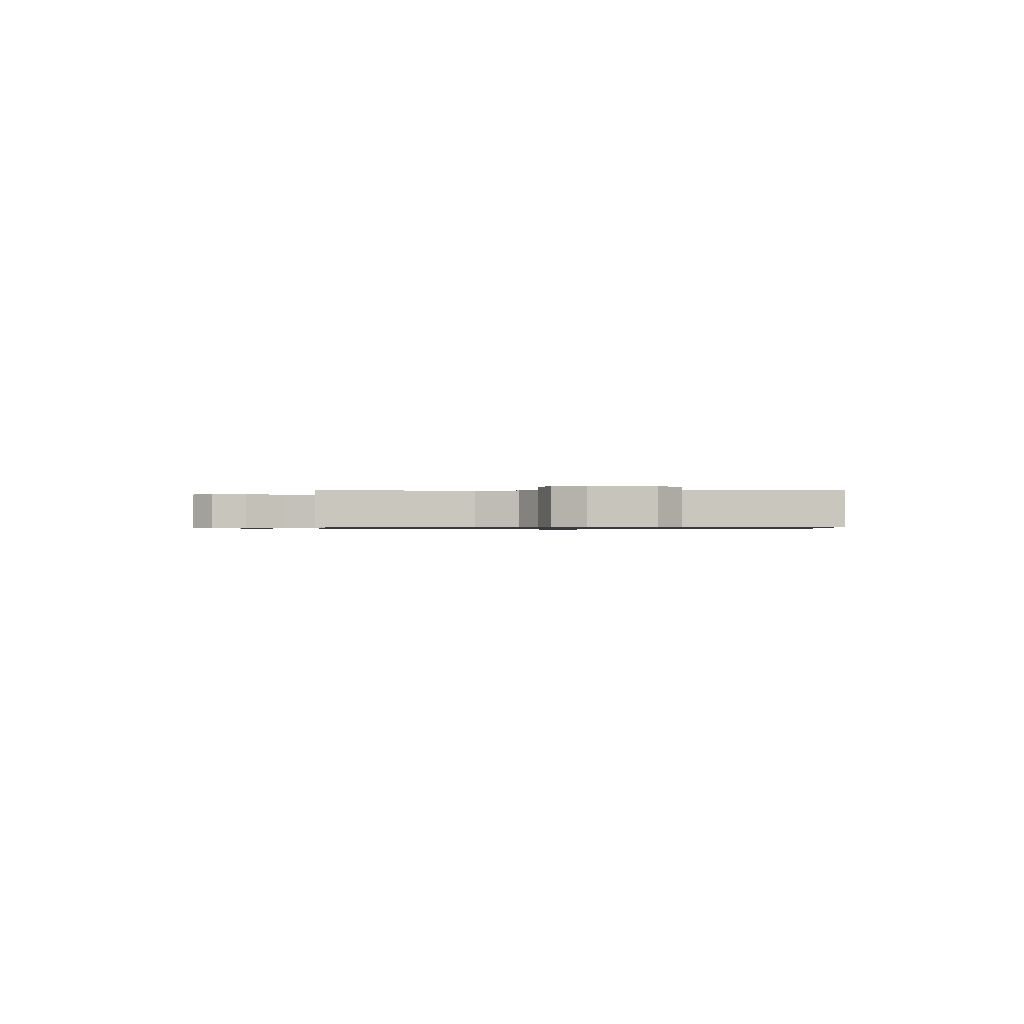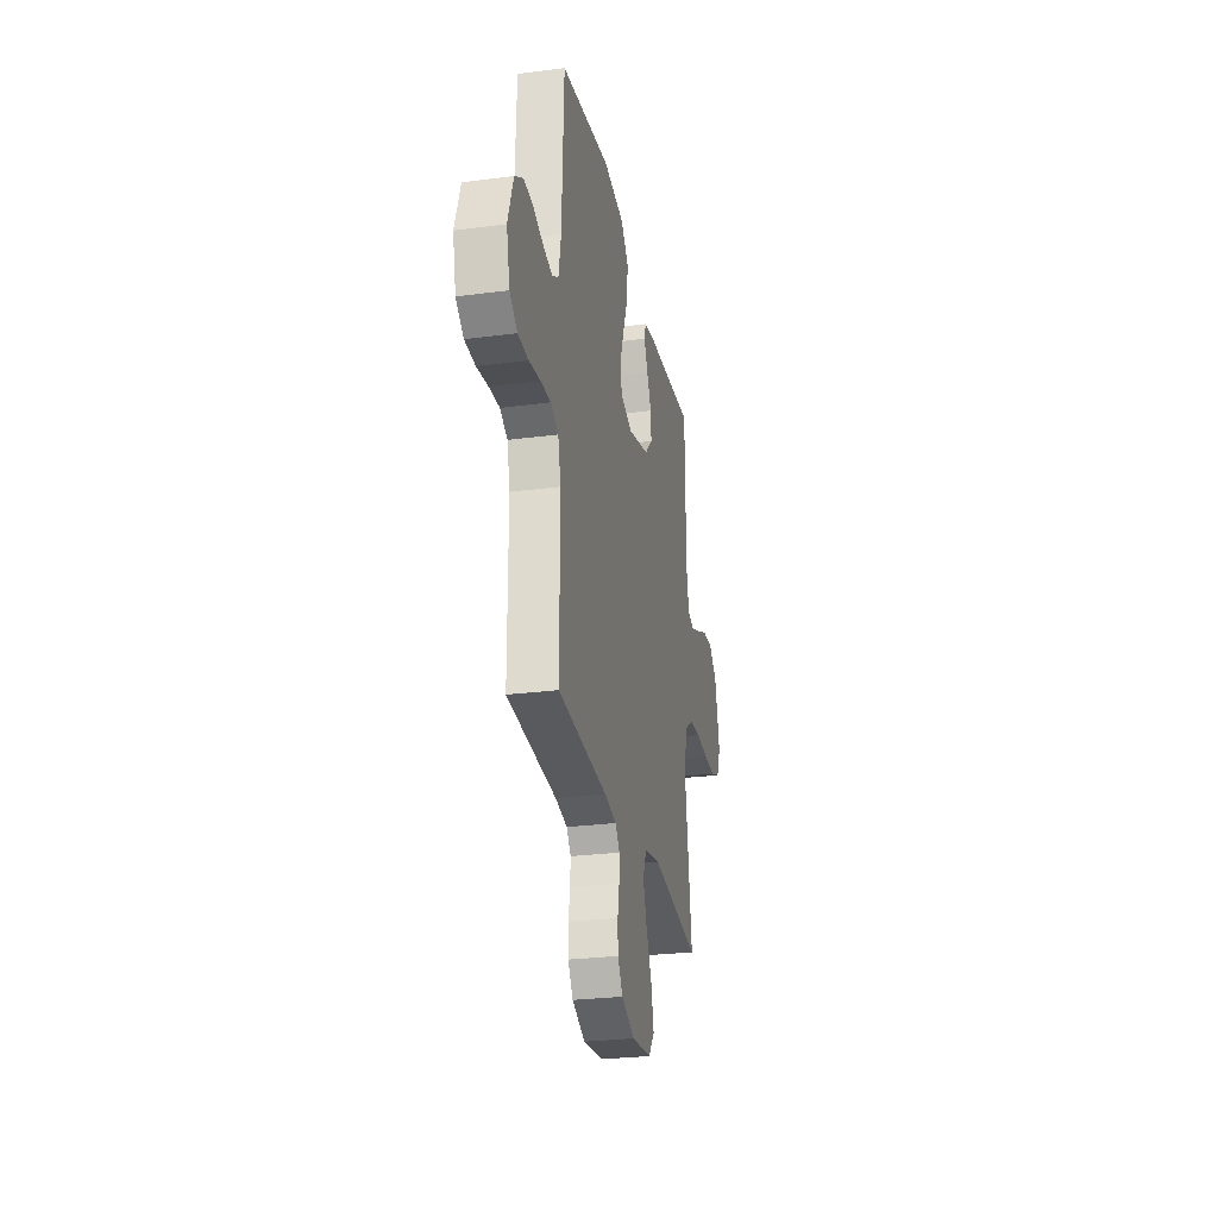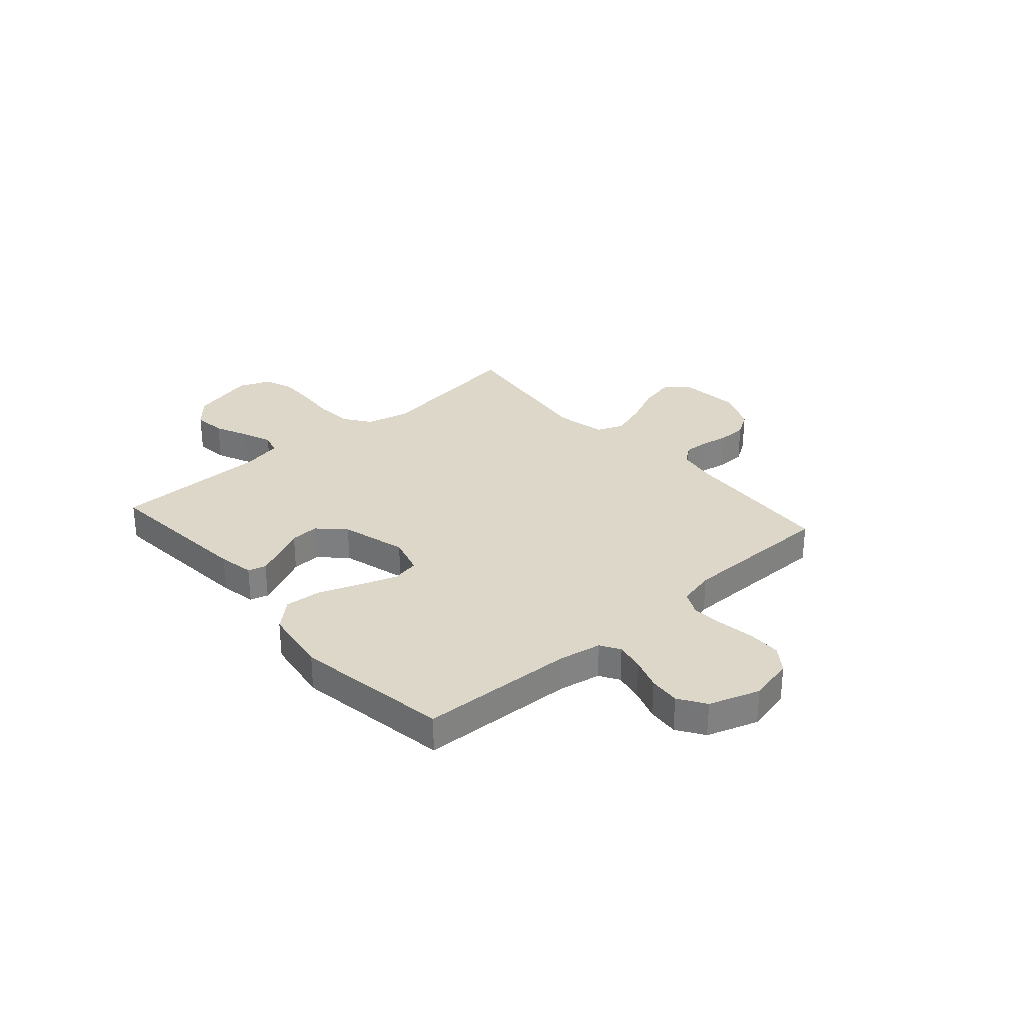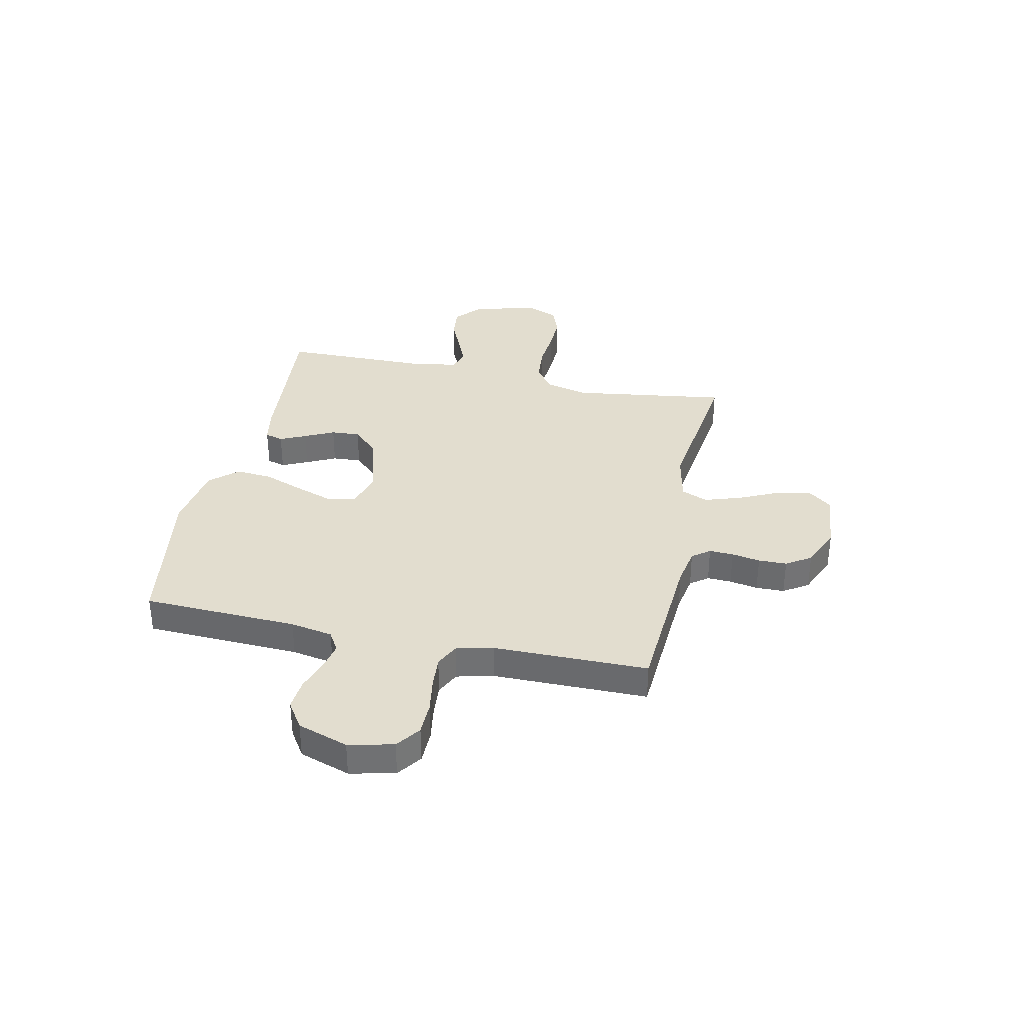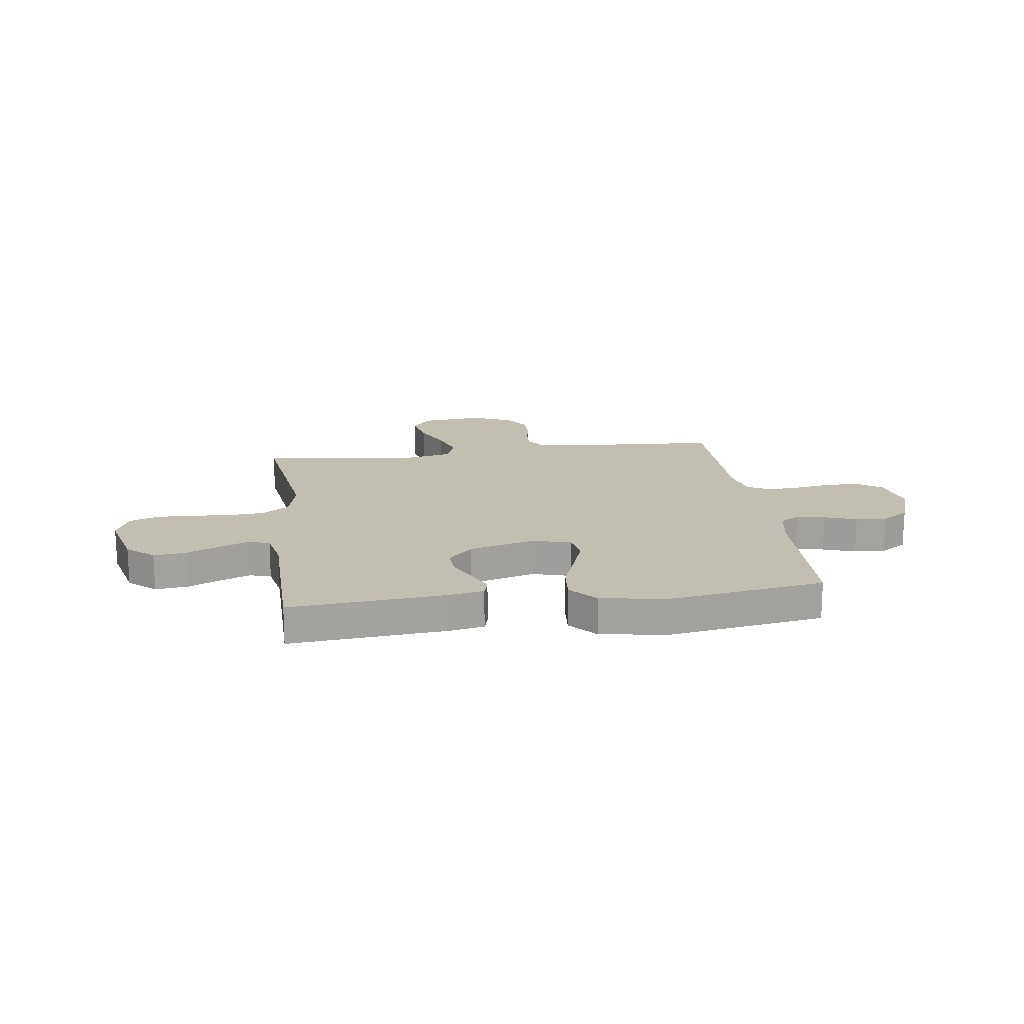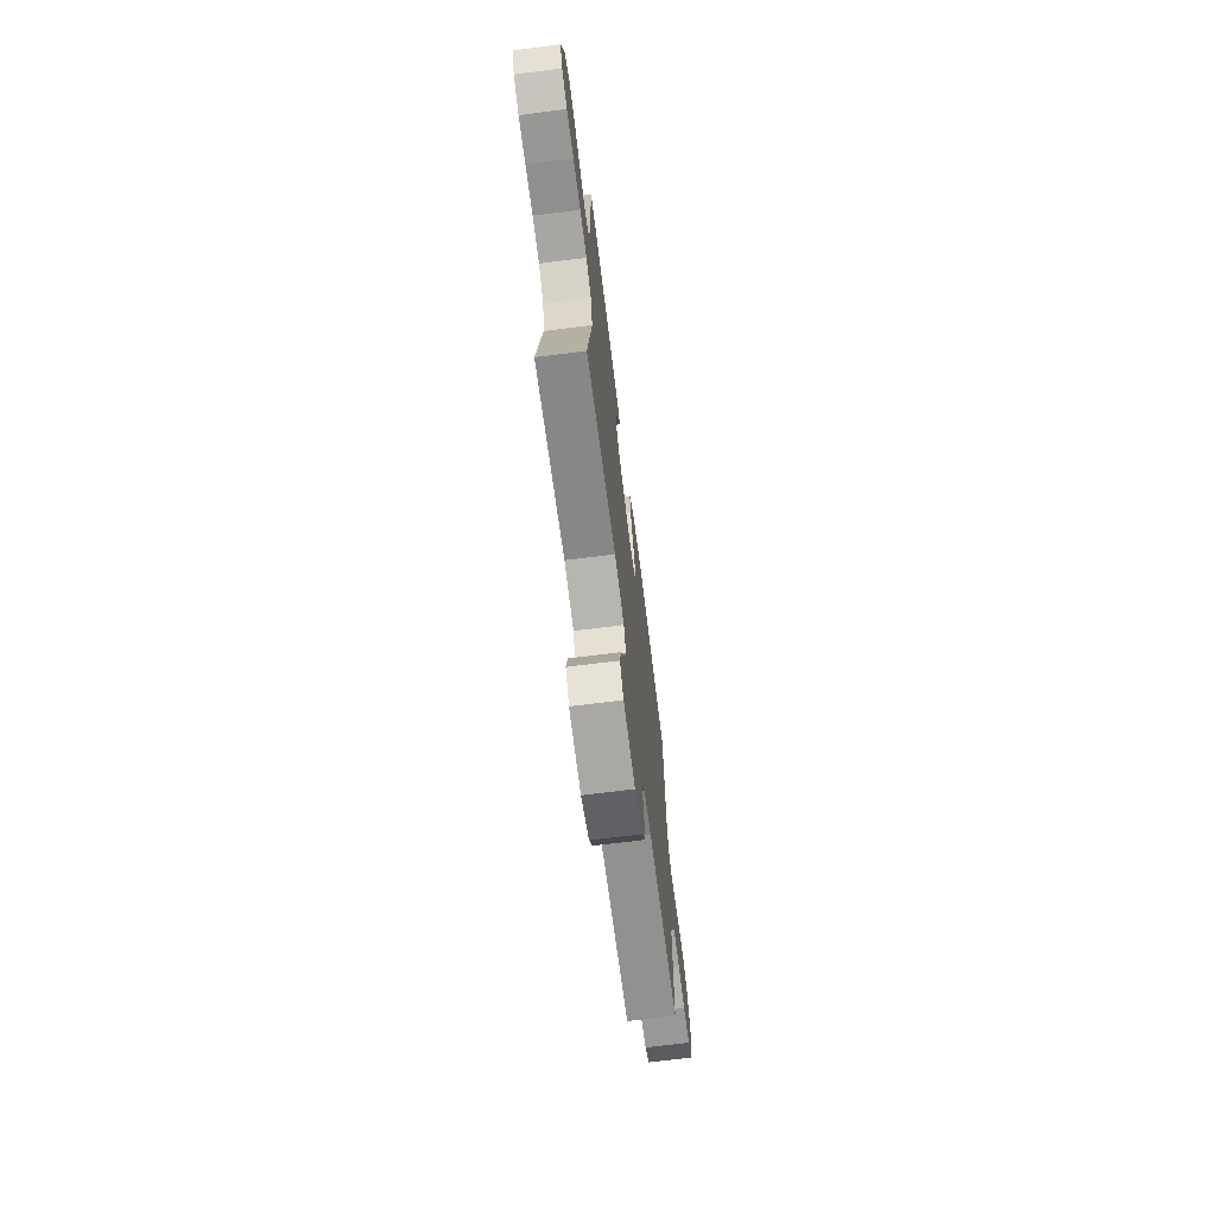
<metadata>
{"format":"obj","ext":"obj","renderer":"f3d","projection":"perspective","resolution":1024,"background":"white","views":[{"elev":-0.7,"azim":-90.0,"up":"+Y"},{"elev":-27.1,"azim":101.4,"up":"+Z"},{"elev":30.3,"azim":48.6,"up":"+Y"},{"elev":35.0,"azim":102.1,"up":"+Y"},{"elev":17.3,"azim":-7.7,"up":"+Y"},{"elev":-69.6,"azim":-82.8,"up":"+Z"}]}
</metadata>
<code>
v 0.5 0.07 0.5
v 0.512 0.07 0.2
v 0.527 0.07 0.118
v 0.565 0.07 0.095
v 0.62 0.07 0.106
v 0.682 0.07 0.127
v 0.742 0.07 0.132
v 0.794 0.07 0.098
v 0.827 0.07 0
v 0.807 0.07 -0.087
v 0.76 0.07 -0.121
v 0.696 0.07 -0.122
v 0.627 0.07 -0.111
v 0.564 0.07 -0.106
v 0.518 0.07 -0.129
v 0.501 0.07 -0.2
v 0.5 0.07 -0.5
v 0.2 0.07 -0.519
v 0.126 0.07 -0.532
v 0.1 0.07 -0.566
v 0.102 0.07 -0.613
v 0.112 0.07 -0.668
v 0.111 0.07 -0.723
v 0.08 0.07 -0.771
v 0 0.07 -0.805
v -0.119 0.07 -0.793
v -0.155 0.07 -0.747
v -0.14 0.07 -0.679
v -0.105 0.07 -0.604
v -0.082 0.07 -0.534
v -0.103 0.07 -0.482
v -0.2 0.07 -0.462
v -0.5 0.07 -0.5
v -0.457 0.07 -0.2
v -0.477 0.07 -0.116
v -0.528 0.07 -0.08
v -0.598 0.07 -0.074
v -0.675 0.07 -0.08
v -0.747 0.07 -0.082
v -0.802 0.07 -0.061
v -0.827 0.07 0
v -0.796 0.07 0.125
v -0.744 0.07 0.17
v -0.681 0.07 0.163
v -0.617 0.07 0.134
v -0.56 0.07 0.111
v -0.519 0.07 0.123
v -0.503 0.07 0.2
v -0.5 0.07 0.5
v -0.2 0.07 0.474
v -0.131 0.07 0.461
v -0.121 0.07 0.426
v -0.144 0.07 0.376
v -0.172 0.07 0.319
v -0.175 0.07 0.263
v -0.127 0.07 0.214
v 0 0.07 0.179
v 0.074 0.07 0.2
v 0.084 0.07 0.253
v 0.059 0.07 0.325
v 0.029 0.07 0.404
v 0.023 0.07 0.475
v 0.07 0.07 0.528
v 0.2 0.07 0.548
v 0.5 0 0.5
v 0.512 0 0.2
v 0.527 0 0.118
v 0.565 0 0.095
v 0.62 0 0.106
v 0.682 0 0.127
v 0.742 0 0.132
v 0.794 0 0.098
v 0.827 0 0
v 0.807 0 -0.087
v 0.76 0 -0.121
v 0.696 0 -0.122
v 0.627 0 -0.111
v 0.564 0 -0.106
v 0.518 0 -0.129
v 0.501 0 -0.2
v 0.5 0 -0.5
v 0.2 0 -0.519
v 0.126 0 -0.532
v 0.1 0 -0.566
v 0.102 0 -0.613
v 0.112 0 -0.668
v 0.111 0 -0.723
v 0.08 0 -0.771
v 0 0 -0.805
v -0.119 0 -0.793
v -0.155 0 -0.747
v -0.14 0 -0.679
v -0.105 0 -0.604
v -0.082 0 -0.534
v -0.103 0 -0.482
v -0.2 0 -0.462
v -0.5 0 -0.5
v -0.457 0 -0.2
v -0.477 0 -0.116
v -0.528 0 -0.08
v -0.598 0 -0.074
v -0.675 0 -0.08
v -0.747 0 -0.082
v -0.802 0 -0.061
v -0.827 0 0
v -0.796 0 0.125
v -0.744 0 0.17
v -0.681 0 0.163
v -0.617 0 0.134
v -0.56 0 0.111
v -0.519 0 0.123
v -0.503 0 0.2
v -0.5 0 0.5
v -0.2 0 0.474
v -0.131 0 0.461
v -0.121 0 0.426
v -0.144 0 0.376
v -0.172 0 0.319
v -0.175 0 0.263
v -0.127 0 0.214
v 0 0 0.179
v 0.074 0 0.2
v 0.084 0 0.253
v 0.059 0 0.325
v 0.029 0 0.404
v 0.023 0 0.475
v 0.07 0 0.528
v 0.2 0 0.548
f 64 1 2
f 63 64 2
f 62 63 2
f 61 62 2
f 60 61 2
f 59 60 2 3
f 58 59 3 4
f 57 58 4
f 52 53 54
f 51 52 54
f 50 51 54
f 49 50 54
f 48 49 54
f 47 48 54 55
f 43 44 45
f 42 43 45
f 41 42 45
f 40 41 45
f 39 40 45
f 38 39 45
f 37 38 45
f 36 37 45 46
f 35 36 46 47
f 32 33 34
f 47 55 56
f 35 47 56
f 34 35 56
f 32 34 56
f 31 32 56
f 27 28 29
f 26 27 29
f 25 26 29
f 24 25 29
f 23 24 29
f 22 23 29
f 21 22 29
f 20 21 29 30
f 16 17 18
f 15 16 18 19
f 11 12 13
f 10 11 13
f 9 10 13
f 8 9 13
f 7 8 13
f 6 7 13
f 5 6 13
f 4 5 13 14
f 57 4 14 15
f 31 56 57
f 30 31 57
f 20 30 57
f 19 20 57
f 15 19 57
f 66 65 128
f 66 128 127
f 66 127 126
f 66 126 125
f 66 125 124
f 67 66 124 123
f 68 67 123 122
f 68 122 121
f 118 117 116
f 118 116 115
f 118 115 114
f 118 114 113
f 118 113 112
f 119 118 112 111
f 109 108 107
f 109 107 106
f 109 106 105
f 109 105 104
f 109 104 103
f 109 103 102
f 109 102 101
f 110 109 101 100
f 111 110 100 99
f 98 97 96
f 120 119 111
f 120 111 99
f 120 99 98
f 120 98 96
f 120 96 95
f 93 92 91
f 93 91 90
f 93 90 89
f 93 89 88
f 93 88 87
f 93 87 86
f 93 86 85
f 94 93 85 84
f 82 81 80
f 83 82 80 79
f 77 76 75
f 77 75 74
f 77 74 73
f 77 73 72
f 77 72 71
f 77 71 70
f 77 70 69
f 78 77 69 68
f 79 78 68 121
f 121 120 95
f 121 95 94
f 121 94 84
f 121 84 83
f 121 83 79
f 1 65 66 2
f 2 66 67 3
f 3 67 68 4
f 4 68 69 5
f 5 69 70 6
f 6 70 71 7
f 7 71 72 8
f 8 72 73 9
f 9 73 74 10
f 10 74 75 11
f 11 75 76 12
f 12 76 77 13
f 13 77 78 14
f 14 78 79 15
f 15 79 80 16
f 16 80 81 17
f 17 81 82 18
f 18 82 83 19
f 19 83 84 20
f 20 84 85 21
f 21 85 86 22
f 22 86 87 23
f 23 87 88 24
f 24 88 89 25
f 25 89 90 26
f 26 90 91 27
f 27 91 92 28
f 28 92 93 29
f 29 93 94 30
f 30 94 95 31
f 31 95 96 32
f 32 96 97 33
f 33 97 98 34
f 34 98 99 35
f 35 99 100 36
f 36 100 101 37
f 37 101 102 38
f 38 102 103 39
f 39 103 104 40
f 40 104 105 41
f 41 105 106 42
f 42 106 107 43
f 43 107 108 44
f 44 108 109 45
f 45 109 110 46
f 46 110 111 47
f 47 111 112 48
f 48 112 113 49
f 49 113 114 50
f 50 114 115 51
f 51 115 116 52
f 52 116 117 53
f 53 117 118 54
f 54 118 119 55
f 55 119 120 56
f 56 120 121 57
f 57 121 122 58
f 58 122 123 59
f 59 123 124 60
f 60 124 125 61
f 61 125 126 62
f 62 126 127 63
f 63 127 128 64
f 64 128 65 1

</code>
